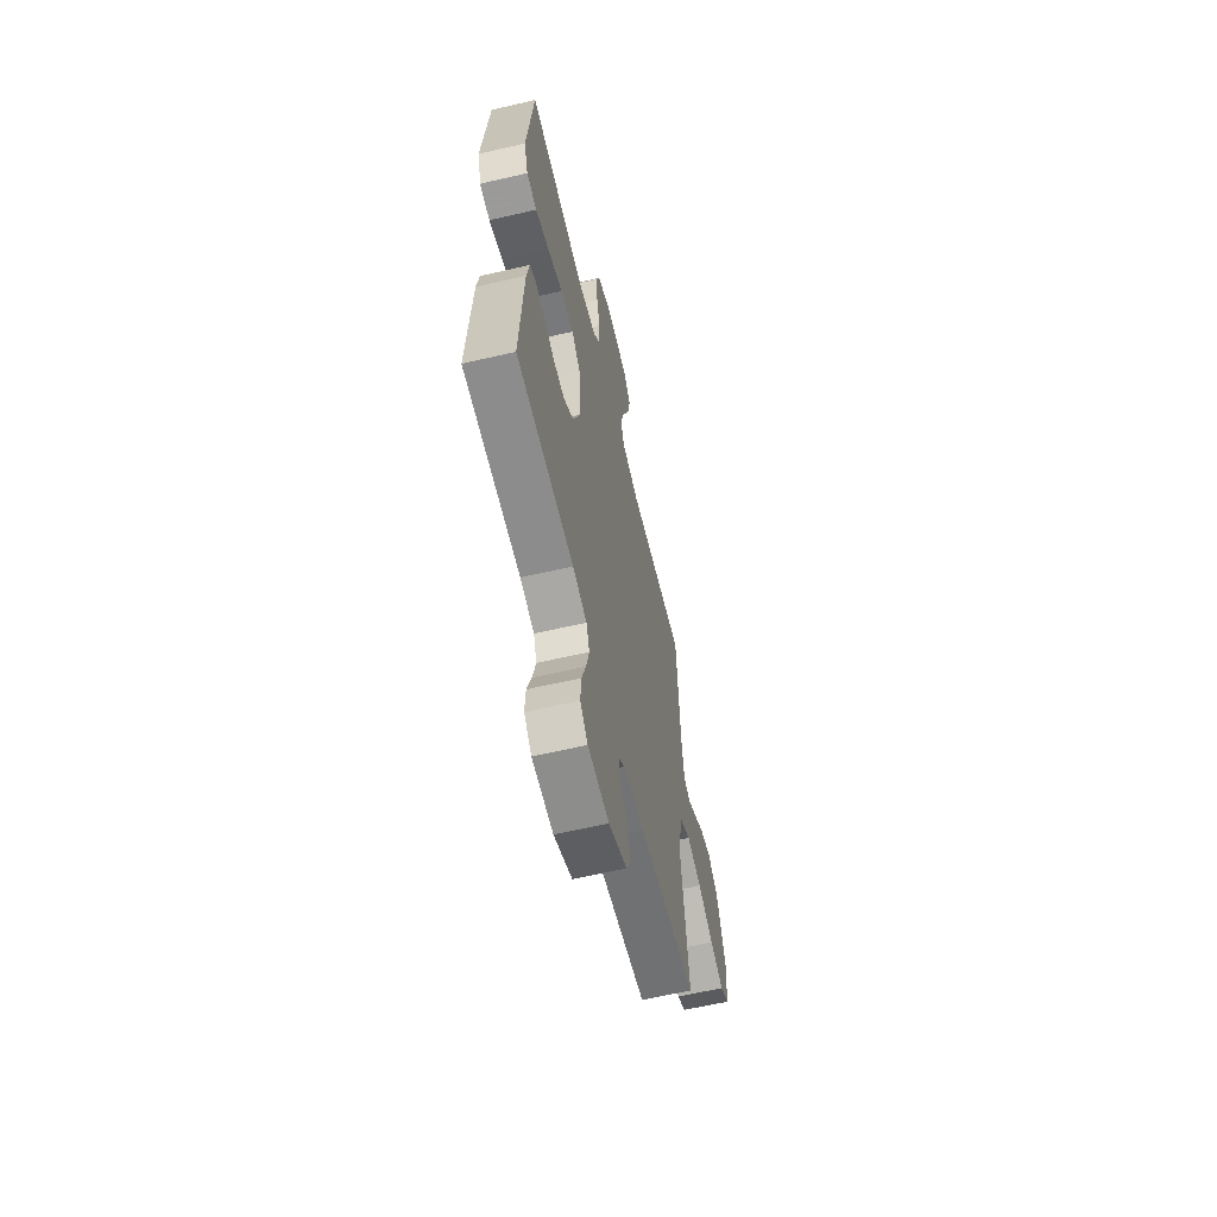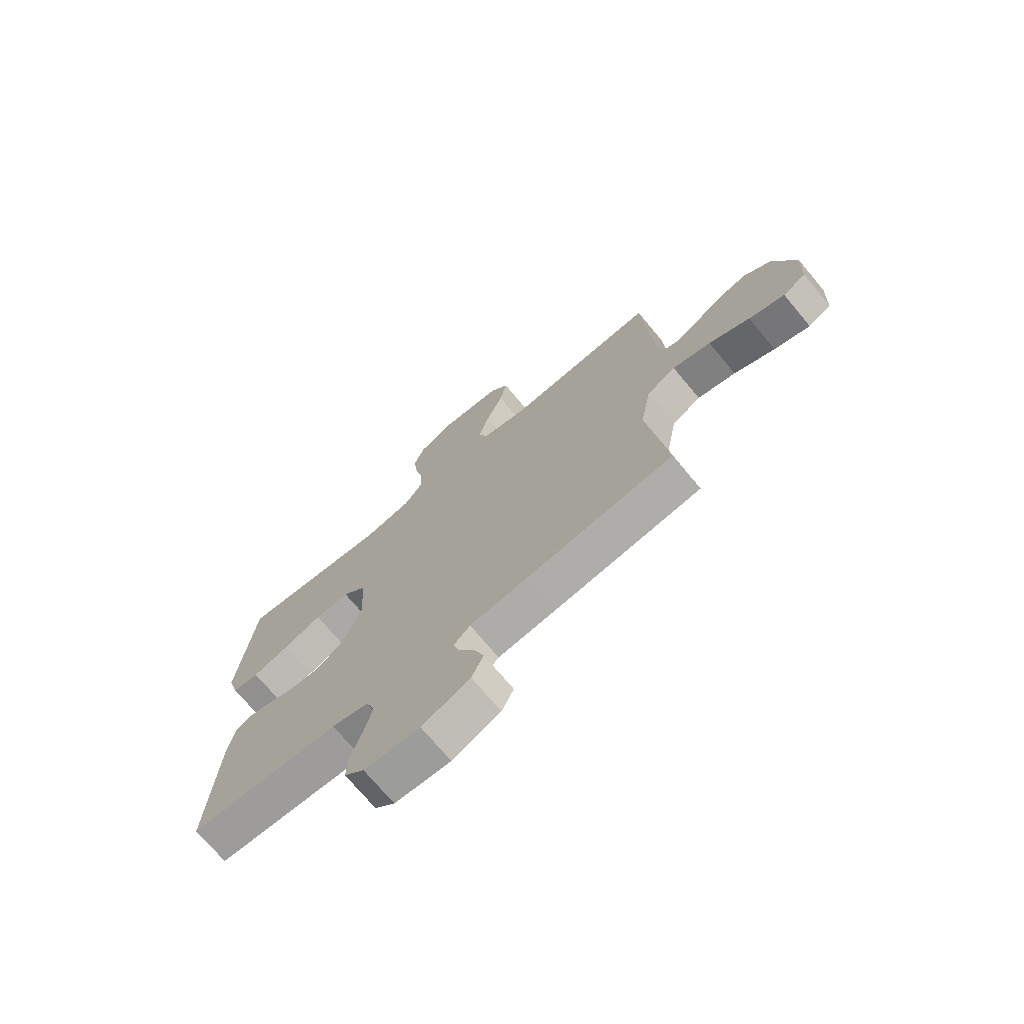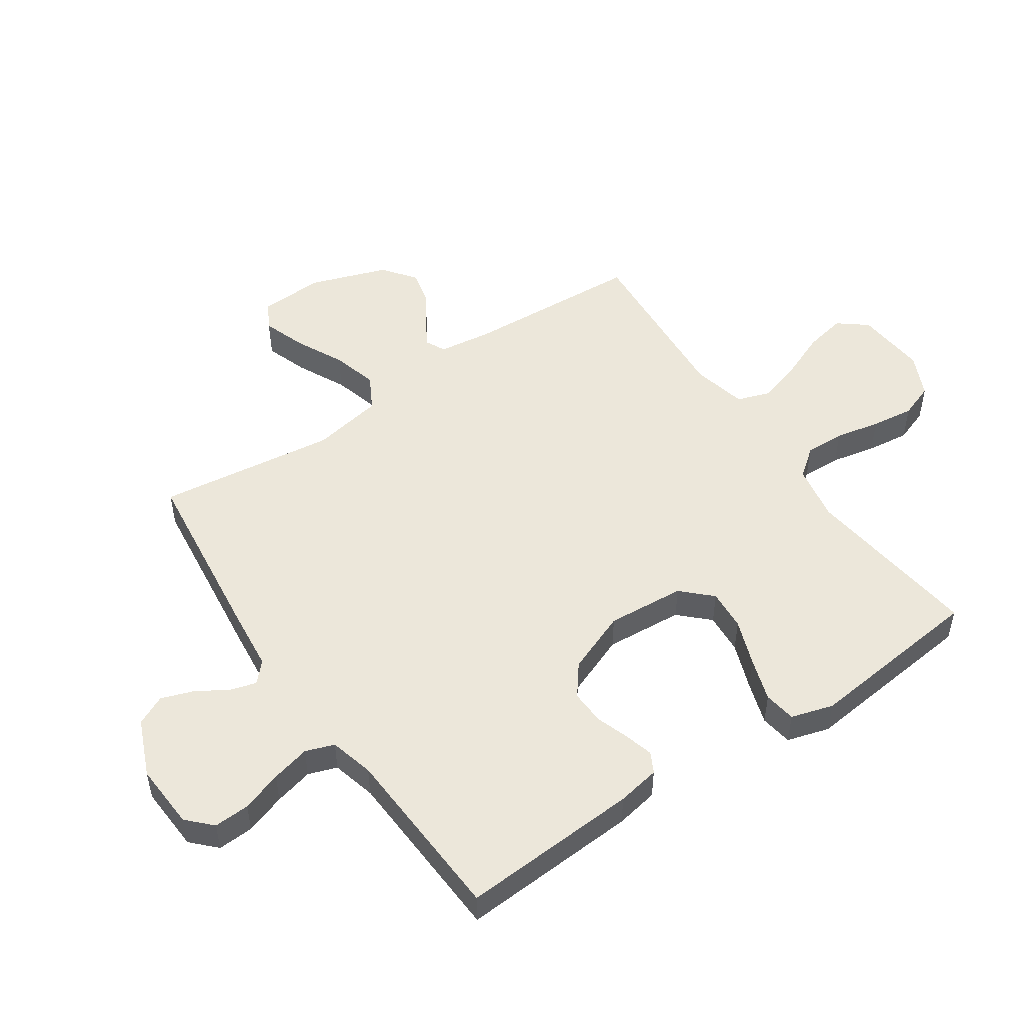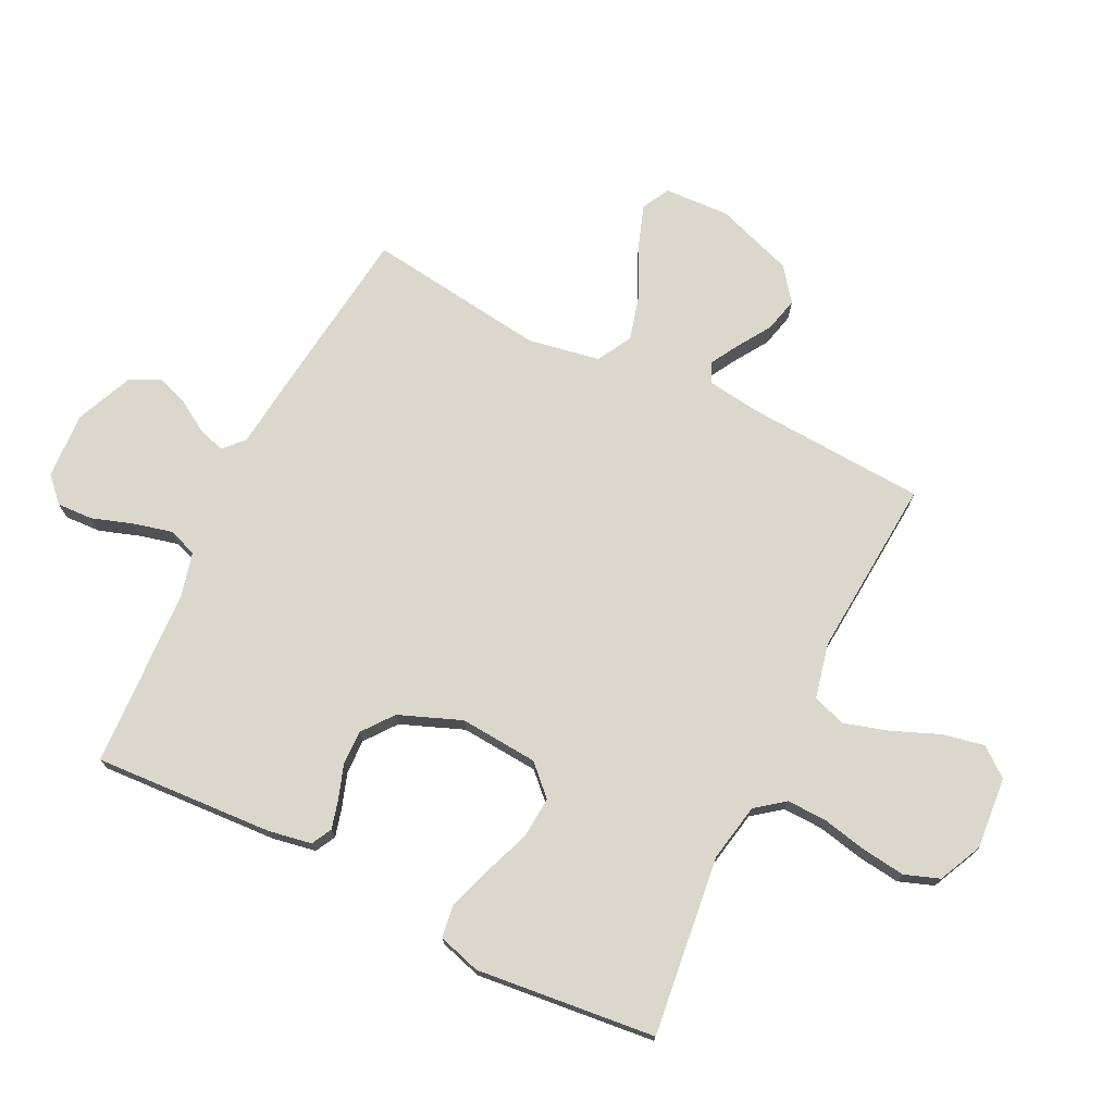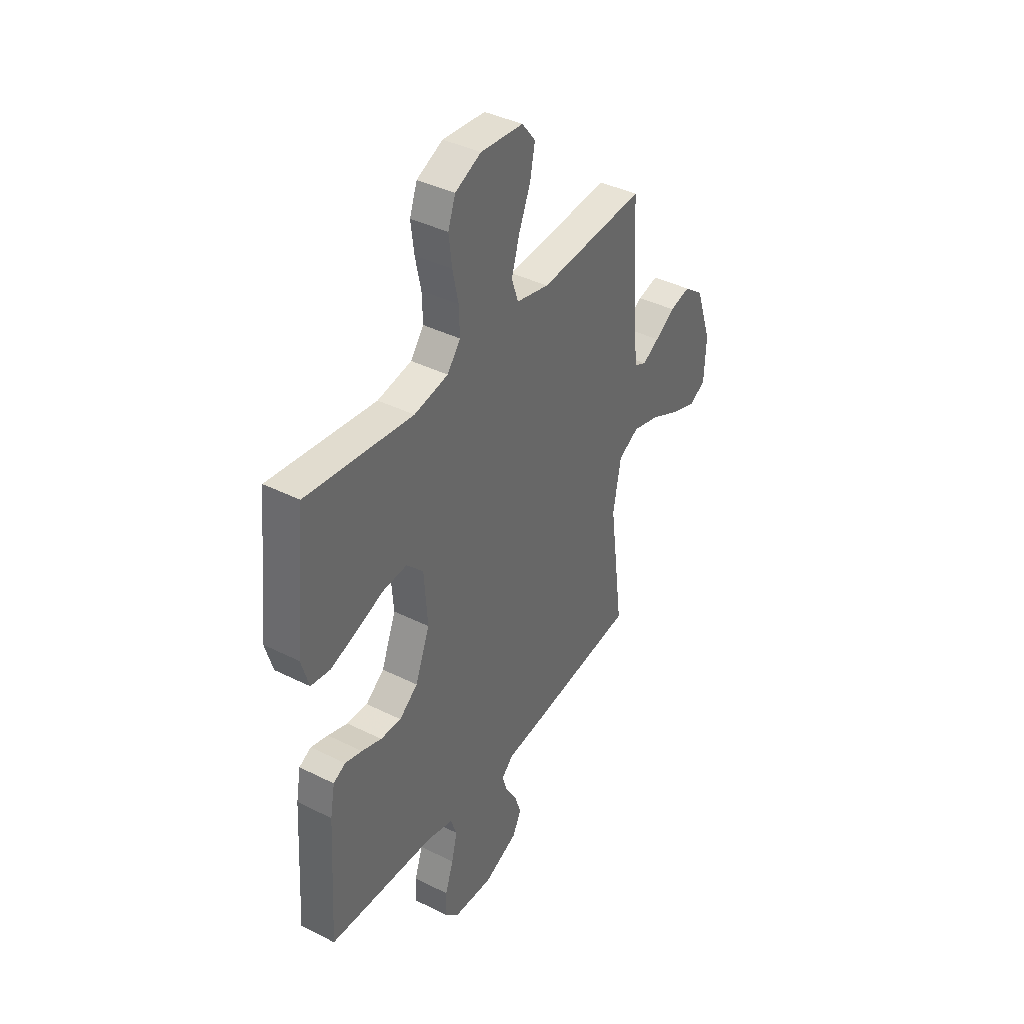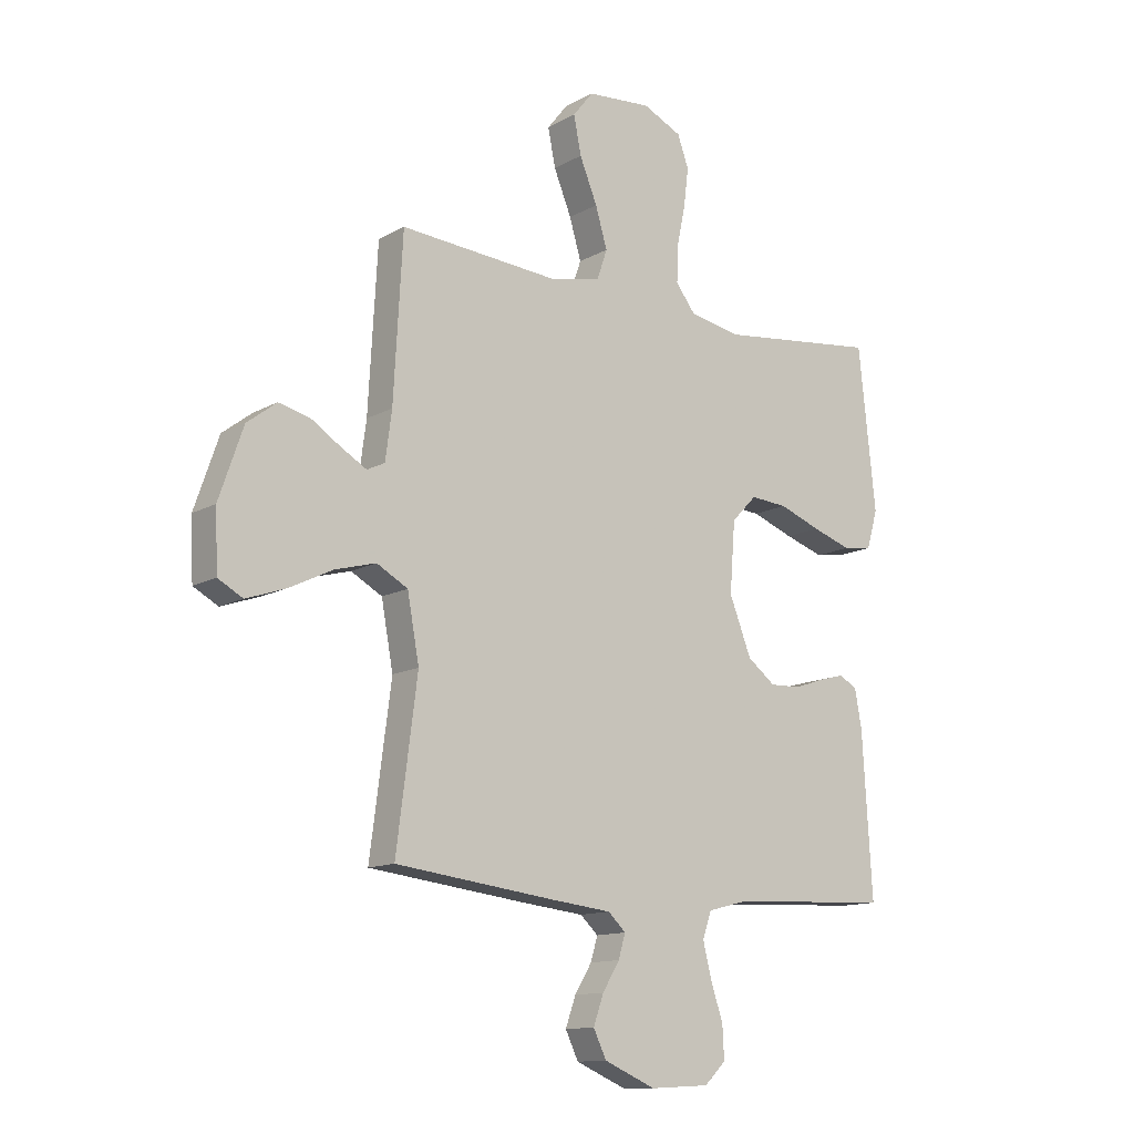
<metadata>
{"format":"obj","ext":"obj","renderer":"f3d","projection":"perspective","resolution":1024,"background":"white","views":[{"elev":-61.6,"azim":-76.7,"up":"+Z"},{"elev":-72.3,"azim":39.9,"up":"+Z"},{"elev":50.6,"azim":-124.3,"up":"+Y"},{"elev":73.4,"azim":-63.7,"up":"+Y"},{"elev":39.6,"azim":-58.1,"up":"+Z"},{"elev":-12.8,"azim":141.6,"up":"+Z"}]}
</metadata>
<code>
v 0.5 0.07 0.5
v 0.517 0.07 0.2
v 0.529 0.07 0.111
v 0.562 0.07 0.095
v 0.609 0.07 0.122
v 0.665 0.07 0.158
v 0.723 0.07 0.172
v 0.778 0.07 0.13
v 0.823 0.07 0
v 0.818 0.07 -0.109
v 0.772 0.07 -0.134
v 0.7 0.07 -0.109
v 0.618 0.07 -0.069
v 0.541 0.07 -0.048
v 0.483 0.07 -0.08
v 0.461 0.07 -0.2
v 0.5 0.07 -0.5
v 0.2 0.07 -0.536
v 0.089 0.07 -0.548
v 0.056 0.07 -0.579
v 0.069 0.07 -0.623
v 0.101 0.07 -0.675
v 0.12 0.07 -0.729
v 0.096 0.07 -0.779
v 0 0.07 -0.82
v -0.111 0.07 -0.814
v -0.151 0.07 -0.775
v -0.148 0.07 -0.715
v -0.125 0.07 -0.647
v -0.109 0.07 -0.582
v -0.126 0.07 -0.534
v -0.2 0.07 -0.515
v -0.5 0.07 -0.5
v -0.482 0.07 -0.2
v -0.469 0.07 -0.128
v -0.435 0.07 -0.11
v -0.387 0.07 -0.123
v -0.331 0.07 -0.142
v -0.273 0.07 -0.144
v -0.221 0.07 -0.104
v -0.18 0.07 0
v -0.19 0.07 0.131
v -0.237 0.07 0.179
v -0.306 0.07 0.174
v -0.384 0.07 0.145
v -0.457 0.07 0.121
v -0.511 0.07 0.129
v -0.532 0.07 0.2
v -0.5 0.07 0.5
v -0.2 0.07 0.464
v -0.104 0.07 0.482
v -0.067 0.07 0.53
v -0.069 0.07 0.597
v -0.085 0.07 0.672
v -0.094 0.07 0.744
v -0.073 0.07 0.802
v 0 0.07 0.836
v 0.12 0.07 0.826
v 0.158 0.07 0.778
v 0.144 0.07 0.708
v 0.111 0.07 0.628
v 0.089 0.07 0.554
v 0.108 0.07 0.499
v 0.2 0.07 0.478
v 0.5 0 0.5
v 0.517 0 0.2
v 0.529 0 0.111
v 0.562 0 0.095
v 0.609 0 0.122
v 0.665 0 0.158
v 0.723 0 0.172
v 0.778 0 0.13
v 0.823 0 0
v 0.818 0 -0.109
v 0.772 0 -0.134
v 0.7 0 -0.109
v 0.618 0 -0.069
v 0.541 0 -0.048
v 0.483 0 -0.08
v 0.461 0 -0.2
v 0.5 0 -0.5
v 0.2 0 -0.536
v 0.089 0 -0.548
v 0.056 0 -0.579
v 0.069 0 -0.623
v 0.101 0 -0.675
v 0.12 0 -0.729
v 0.096 0 -0.779
v 0 0 -0.82
v -0.111 0 -0.814
v -0.151 0 -0.775
v -0.148 0 -0.715
v -0.125 0 -0.647
v -0.109 0 -0.582
v -0.126 0 -0.534
v -0.2 0 -0.515
v -0.5 0 -0.5
v -0.482 0 -0.2
v -0.469 0 -0.128
v -0.435 0 -0.11
v -0.387 0 -0.123
v -0.331 0 -0.142
v -0.273 0 -0.144
v -0.221 0 -0.104
v -0.18 0 0
v -0.19 0 0.131
v -0.237 0 0.179
v -0.306 0 0.174
v -0.384 0 0.145
v -0.457 0 0.121
v -0.511 0 0.129
v -0.532 0 0.2
v -0.5 0 0.5
v -0.2 0 0.464
v -0.104 0 0.482
v -0.067 0 0.53
v -0.069 0 0.597
v -0.085 0 0.672
v -0.094 0 0.744
v -0.073 0 0.802
v 0 0 0.836
v 0.12 0 0.826
v 0.158 0 0.778
v 0.144 0 0.708
v 0.111 0 0.628
v 0.089 0 0.554
v 0.108 0 0.499
v 0.2 0 0.478
f 58 59 60 61
f 58 61 62
f 57 58 62
f 56 57 62
f 53 54 55 56
f 52 53 56 62
f 51 52 62 63
f 47 48 49 50
f 44 45 46 47
f 44 47 50 51
f 35 36 37 38
f 33 34 35 38
f 32 33 38 39
f 31 32 39 40
f 26 27 28 29
f 26 29 30
f 25 26 30
f 21 22 23 24
f 20 21 24 25
f 16 17 18 19
f 15 16 19
f 15 19 20
f 10 11 12 13
f 10 13 14
f 9 10 14
f 8 9 14
f 5 6 7 8
f 4 5 8 14
f 3 4 14 15
f 64 1 2
f 43 44 51 63
f 42 43 63 64
f 41 42 64 2
f 20 25 30 31
f 20 31 40 41
f 15 20 41
f 2 3 15 41
f 125 124 123 122
f 126 125 122
f 126 122 121
f 126 121 120
f 120 119 118 117
f 126 120 117 116
f 127 126 116 115
f 114 113 112 111
f 111 110 109 108
f 115 114 111 108
f 102 101 100 99
f 102 99 98 97
f 103 102 97 96
f 104 103 96 95
f 93 92 91 90
f 94 93 90
f 94 90 89
f 88 87 86 85
f 89 88 85 84
f 83 82 81 80
f 83 80 79
f 84 83 79
f 77 76 75 74
f 78 77 74
f 78 74 73
f 78 73 72
f 72 71 70 69
f 78 72 69 68
f 79 78 68 67
f 66 65 128
f 127 115 108 107
f 128 127 107 106
f 66 128 106 105
f 95 94 89 84
f 105 104 95 84
f 105 84 79
f 105 79 67 66
f 1 65 66 2
f 2 66 67 3
f 3 67 68 4
f 4 68 69 5
f 5 69 70 6
f 6 70 71 7
f 7 71 72 8
f 8 72 73 9
f 9 73 74 10
f 10 74 75 11
f 11 75 76 12
f 12 76 77 13
f 13 77 78 14
f 14 78 79 15
f 15 79 80 16
f 16 80 81 17
f 17 81 82 18
f 18 82 83 19
f 19 83 84 20
f 20 84 85 21
f 21 85 86 22
f 22 86 87 23
f 23 87 88 24
f 24 88 89 25
f 25 89 90 26
f 26 90 91 27
f 27 91 92 28
f 28 92 93 29
f 29 93 94 30
f 30 94 95 31
f 31 95 96 32
f 32 96 97 33
f 33 97 98 34
f 34 98 99 35
f 35 99 100 36
f 36 100 101 37
f 37 101 102 38
f 38 102 103 39
f 39 103 104 40
f 40 104 105 41
f 41 105 106 42
f 42 106 107 43
f 43 107 108 44
f 44 108 109 45
f 45 109 110 46
f 46 110 111 47
f 47 111 112 48
f 48 112 113 49
f 49 113 114 50
f 50 114 115 51
f 51 115 116 52
f 52 116 117 53
f 53 117 118 54
f 54 118 119 55
f 55 119 120 56
f 56 120 121 57
f 57 121 122 58
f 58 122 123 59
f 59 123 124 60
f 60 124 125 61
f 61 125 126 62
f 62 126 127 63
f 63 127 128 64
f 64 128 65 1

</code>
